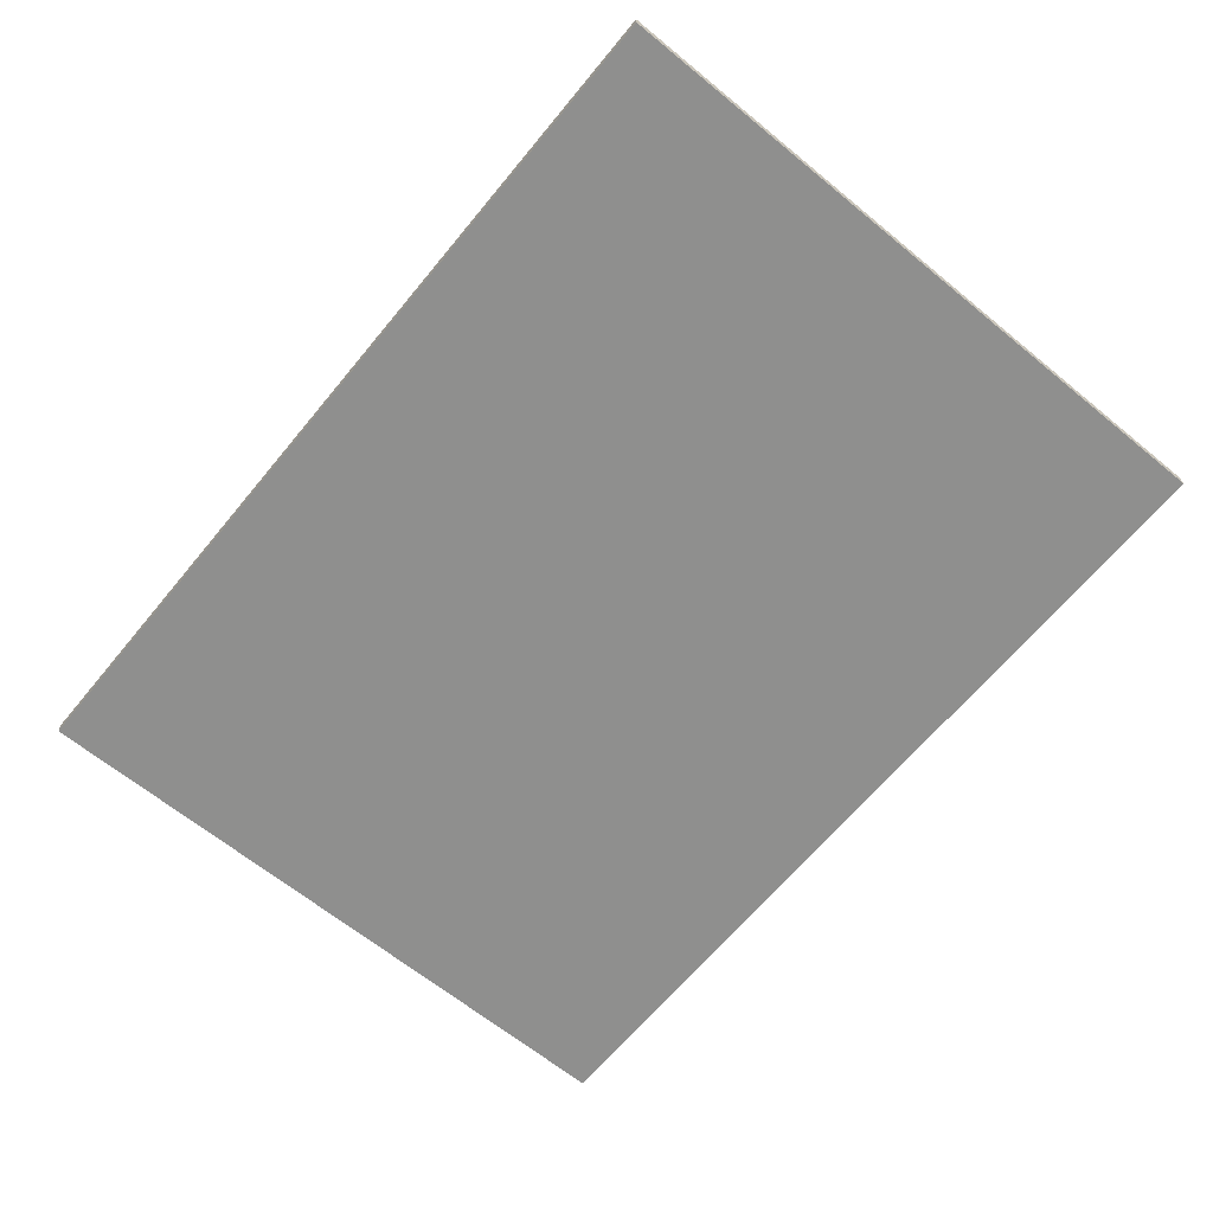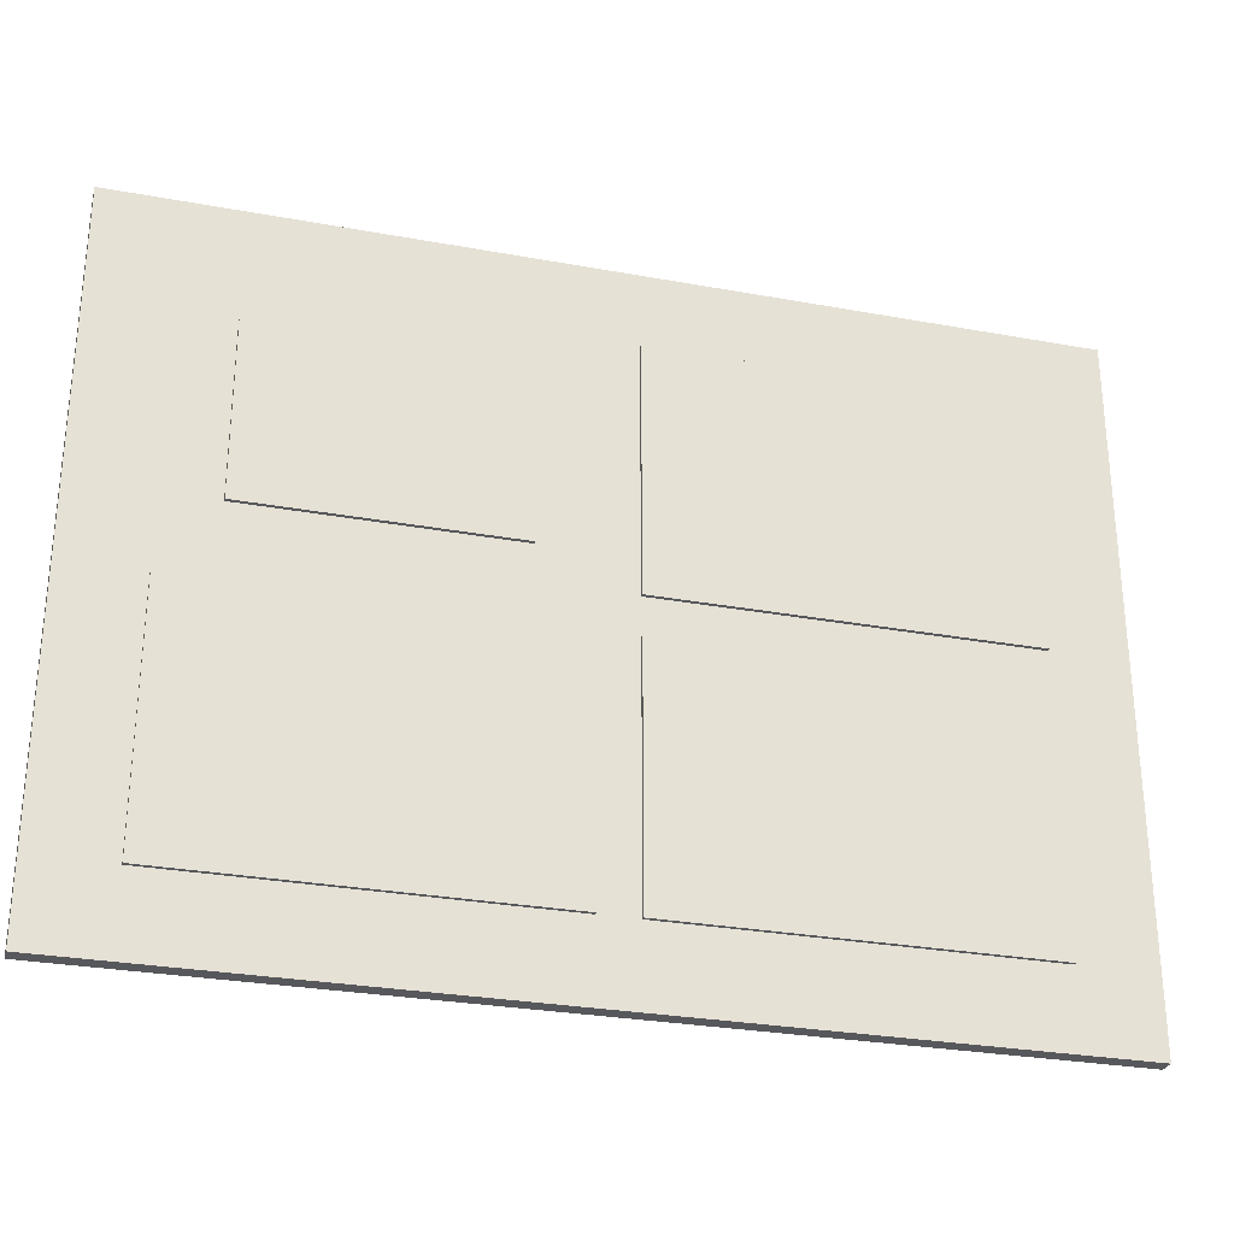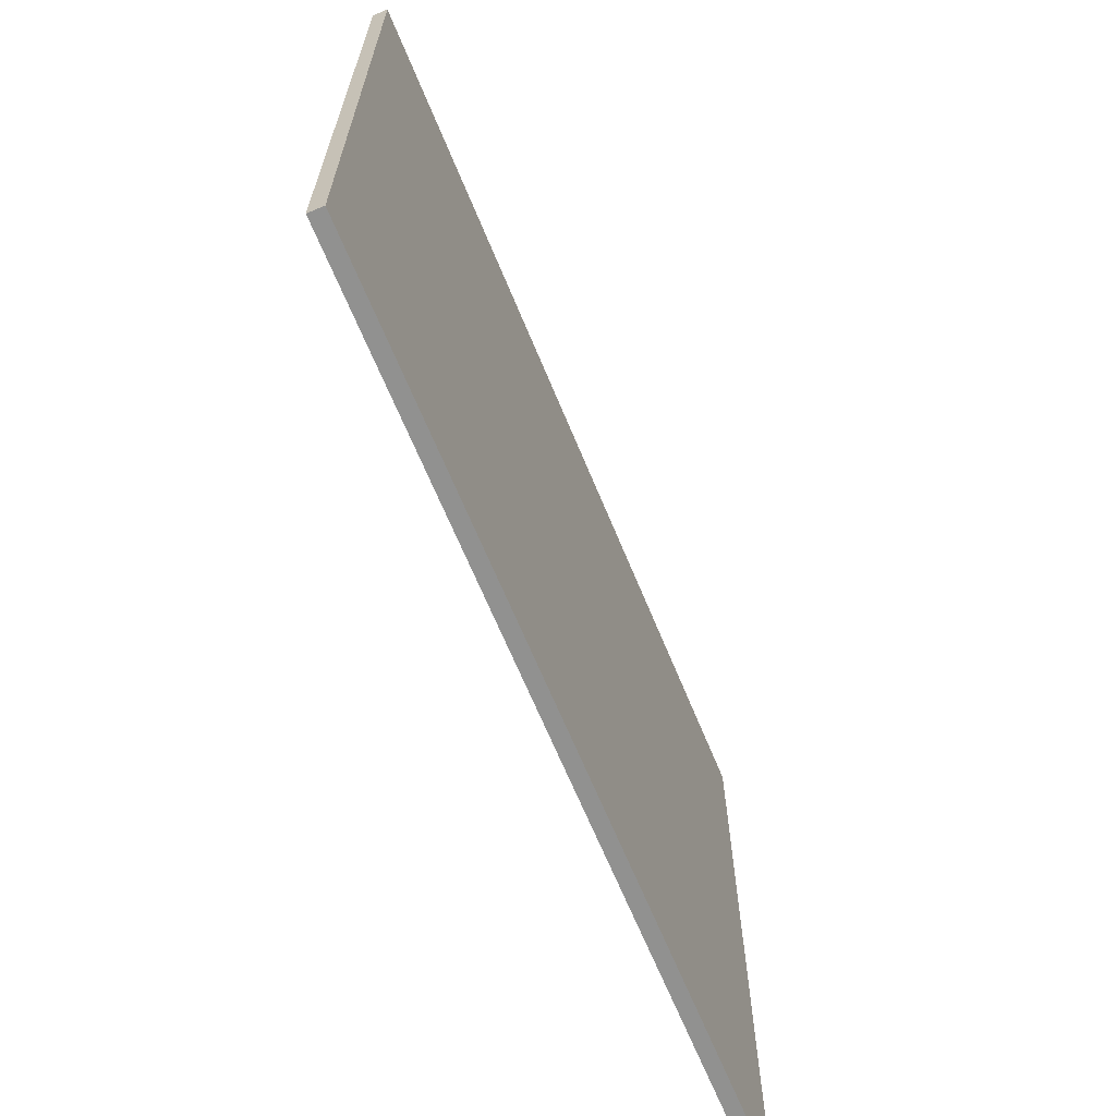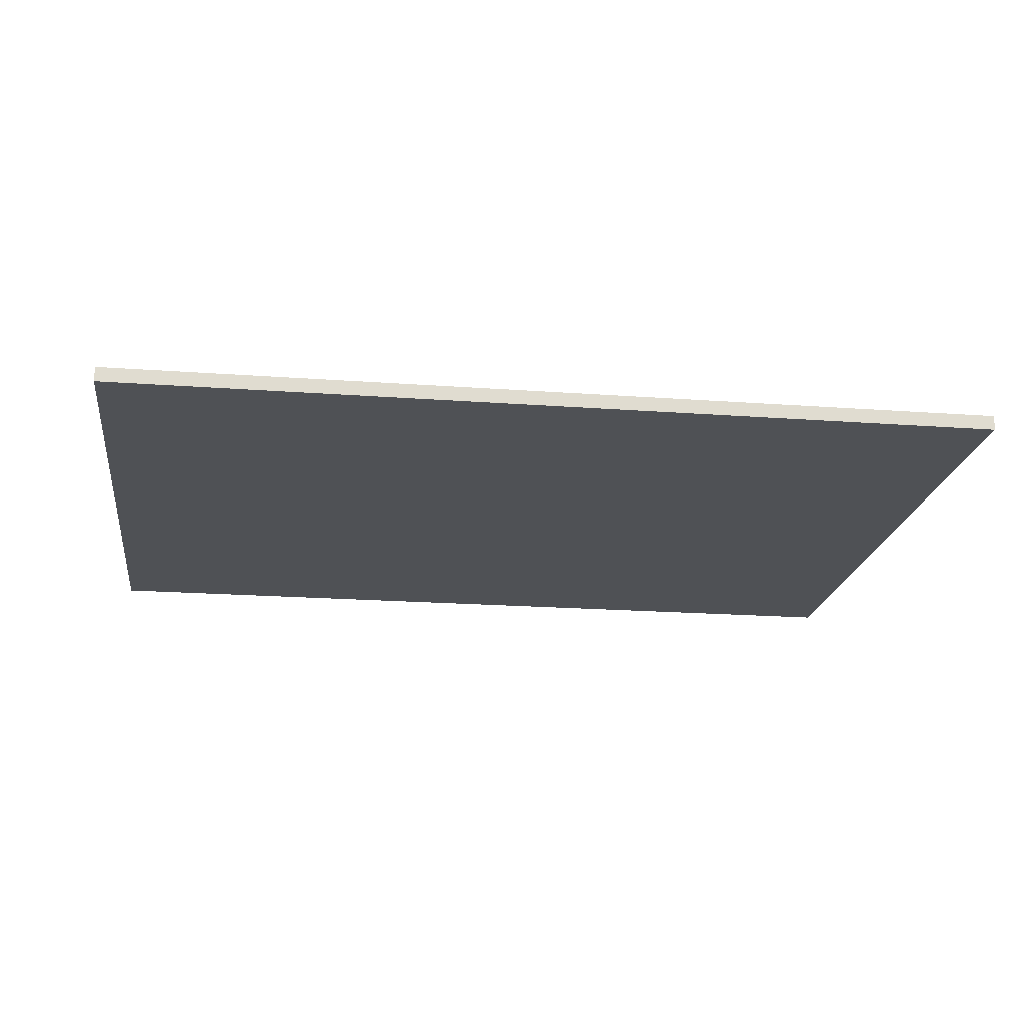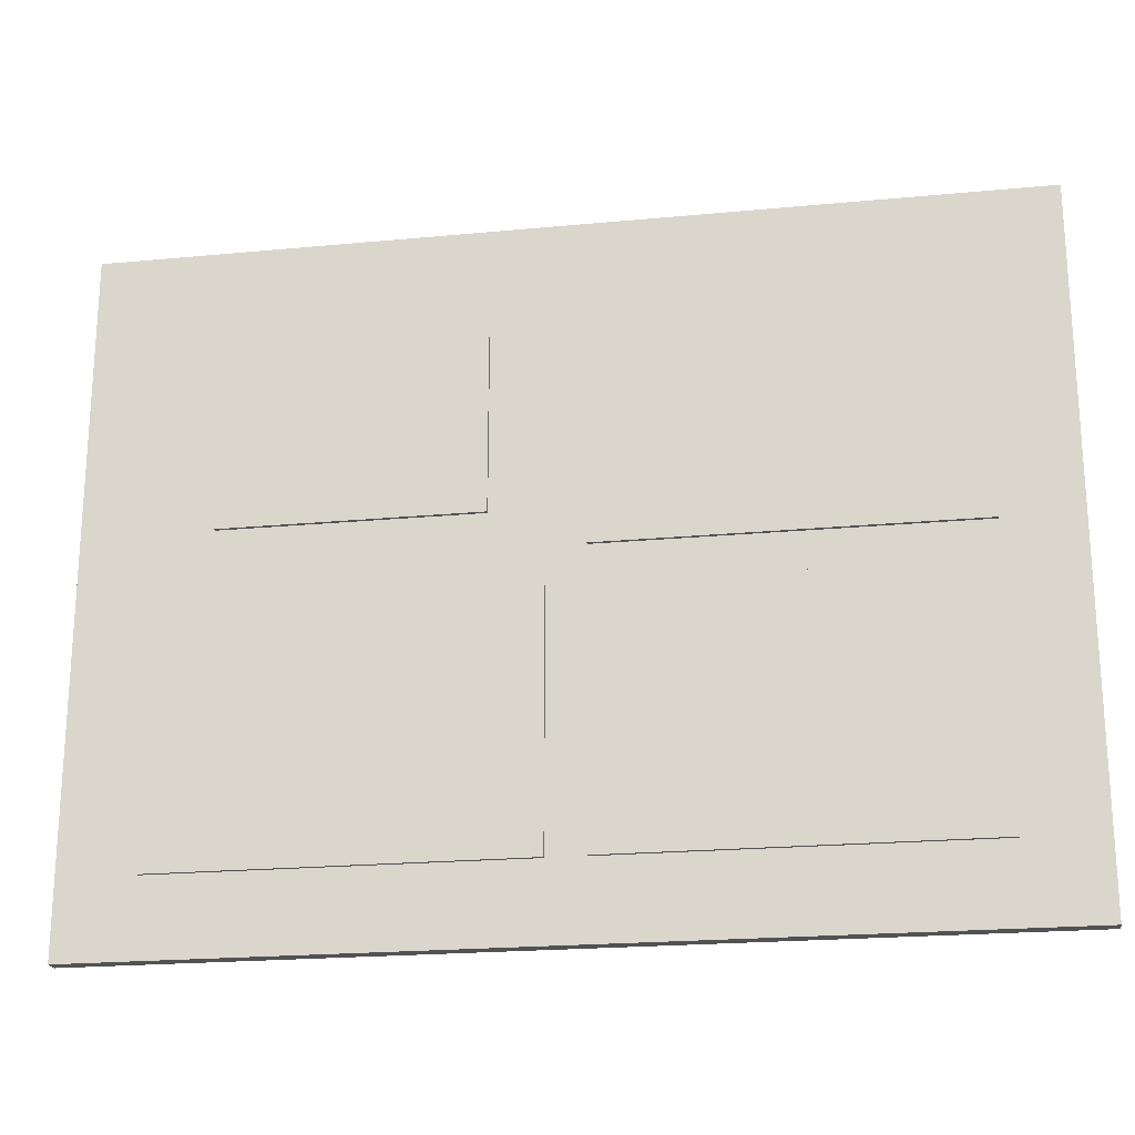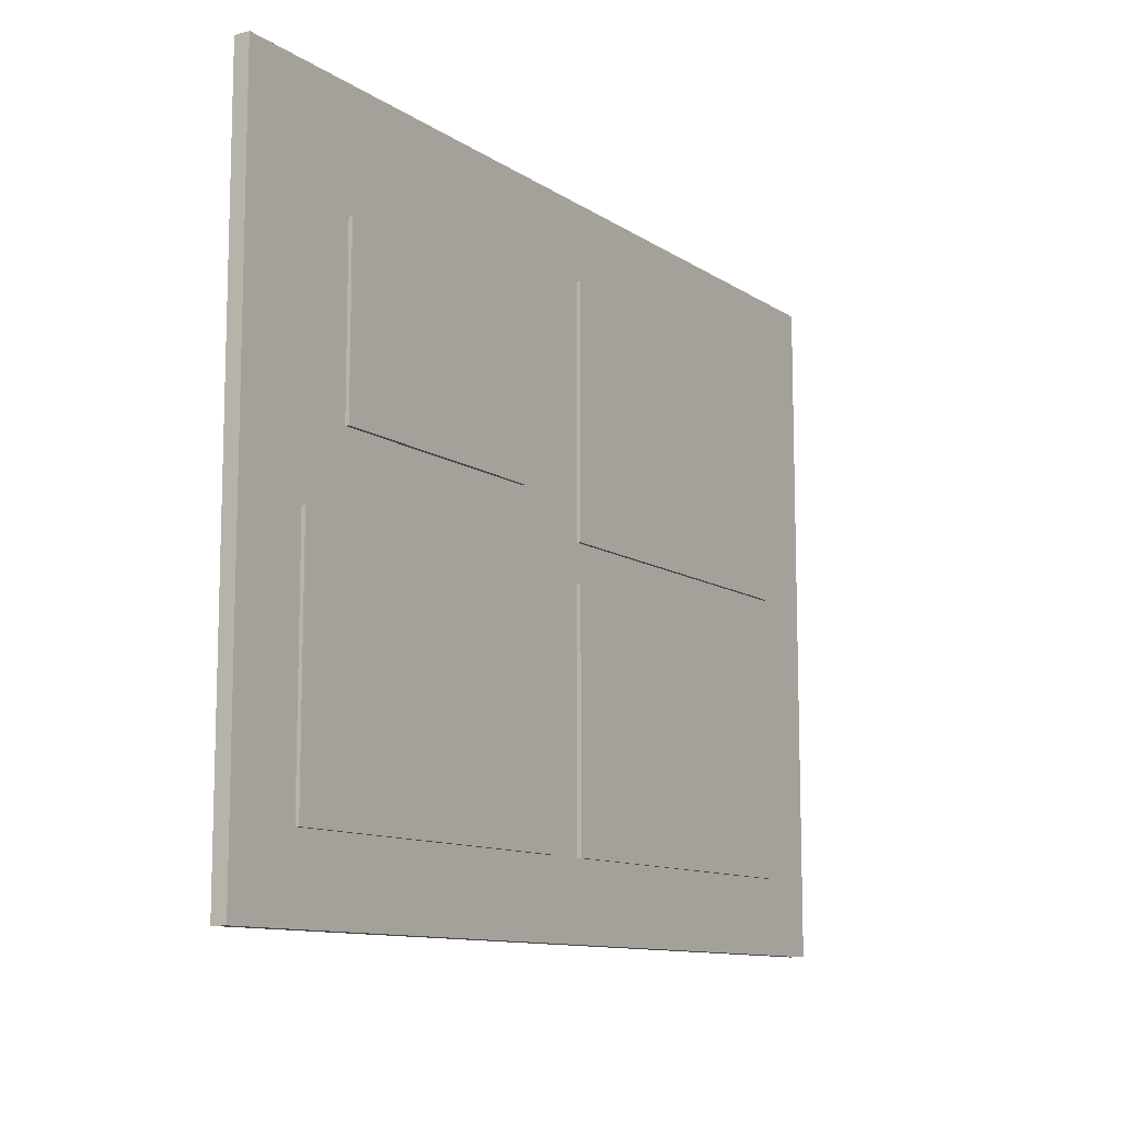
<metadata>
{"format":"obj","ext":"obj","renderer":"f3d","projection":"perspective","resolution":1024,"background":"white","views":[{"elev":-65.2,"azim":-129.5,"up":"+Z"},{"elev":-28.6,"azim":-15.4,"up":"+Y"},{"elev":-65.9,"azim":112.3,"up":"+Y"},{"elev":-19.8,"azim":-7.8,"up":"+Z"},{"elev":-21.2,"azim":9.6,"up":"+Y"},{"elev":-10.9,"azim":-57.5,"up":"+Y"}]}
</metadata>
<code>
o Pad 1
v -109.3 76.81 2.54
v -24.02 76.81 2.54
v -109.3 76.81 6.35
v -24.02 76.81 6.35
v -109.3 18.44 2.54
v -109.3 18.44 6.35
v -24.02 18.44 2.54
v -24.02 18.44 6.35
f 2 1 3 4
f 6 3 1 5
f 8 6 5 7
f 7 2 4 8
f 4 3 6 8
f 7 5 1 2
o Pad 2
v -127 -88.9 2.54
v -127 -6.35 2.54
v -127 -88.9 6.35
v -127 -6.35 6.35
v -6.35 -88.9 2.54
v -6.35 -88.9 6.35
v -6.35 -6.35 2.54
v -6.35 -6.35 6.35
f 10 9 11 12
f 14 11 9 13
f 16 14 13 15
f 15 10 12 16
f 12 11 14 16
f 15 13 9 10
o Base
v 152.4 -114.3 5.08
v -152.4 -114.3 5.08
v 152.4 114.3 5.08
v -152.4 114.3 5.08
v -109.3 76.81 5.08
v -109.3 18.44 5.08
v -24.02 76.81 5.08
v -24.02 18.44 5.08
v -127 -88.9 5.08
v -6.35 -88.9 5.08
v -127 -6.35 5.08
v -6.35 -6.35 5.08
v 6.35 -88.9 5.08
v 127 -88.9 5.08
v 6.35 -6.35 5.08
v 127 -6.35 5.08
v 127 6.35 5.08
v 127 88.9 5.08
v 6.35 6.35 5.08
v 6.35 88.9 5.08
v 152.4 -114.3 0
v -152.4 -114.3 0
v 152.4 114.3 0
v -152.4 114.3 0
v -109.3 76.81 2.54
v -24.02 76.81 2.54
v -109.3 18.44 2.54
v -24.02 18.44 2.54
v -127 -88.9 2.54
v -127 -6.35 2.54
v -6.35 -88.9 2.54
v -6.35 -6.35 2.54
v 6.35 -88.9 2.54
v 6.35 -6.35 2.54
v 127 -88.9 2.54
v 127 -6.35 2.54
v 127 6.35 2.54
v 6.35 6.35 2.54
v 127 88.9 2.54
v 6.35 88.9 2.54
f 27 18 25
f 26 25 18
f 20 18 27
f 20 27 22
f 21 20 22
f 28 26 29
f 31 28 29
f 24 27 28
f 24 22 27
f 35 24 28
f 35 28 31
f 17 30 29
f 17 26 18
f 17 29 26
f 23 20 21
f 23 24 35
f 36 23 35
f 32 30 17
f 32 35 31
f 33 35 32
f 19 34 33
f 19 36 34
f 19 32 17
f 19 33 32
f 19 20 23
f 19 23 36
f 38 37 17 18
f 19 17 37 39
f 20 19 39 40
f 40 38 18 20
f 40 39 37 38
f 23 21 41 42
f 43 41 21 22
f 44 43 22 24
f 24 23 42 44
f 42 41 43 44
f 27 25 45 46
f 47 45 25 26
f 48 47 26 28
f 28 27 46 48
f 46 45 47 48
f 31 29 49 50
f 51 49 29 30
f 52 51 30 32
f 32 31 50 52
f 50 49 51 52
f 35 33 53 54
f 55 53 33 34
f 56 55 34 36
f 36 35 54 56
f 54 53 55 56
o Pad 3
v 6.35 -88.9 2.54
v 6.35 -6.35 2.54
v 6.35 -88.9 6.35
v 6.35 -6.35 6.35
v 127 -88.9 2.54
v 127 -88.9 6.35
v 127 -6.35 2.54
v 127 -6.35 6.35
f 58 57 59 60
f 62 59 57 61
f 64 62 61 63
f 63 58 60 64
f 60 59 62 64
f 63 61 57 58
o Part 4
v 127 6.35 2.54
v 6.35 6.35 2.54
v 127 6.35 6.35
v 6.35 6.35 6.35
v 127 88.9 2.54
v 127 88.9 6.35
v 6.35 88.9 2.54
v 6.35 88.9 6.35
f 66 65 67 68
f 70 67 65 69
f 72 70 69 71
f 71 66 68 72
f 68 67 70 72
f 71 69 65 66

</code>
